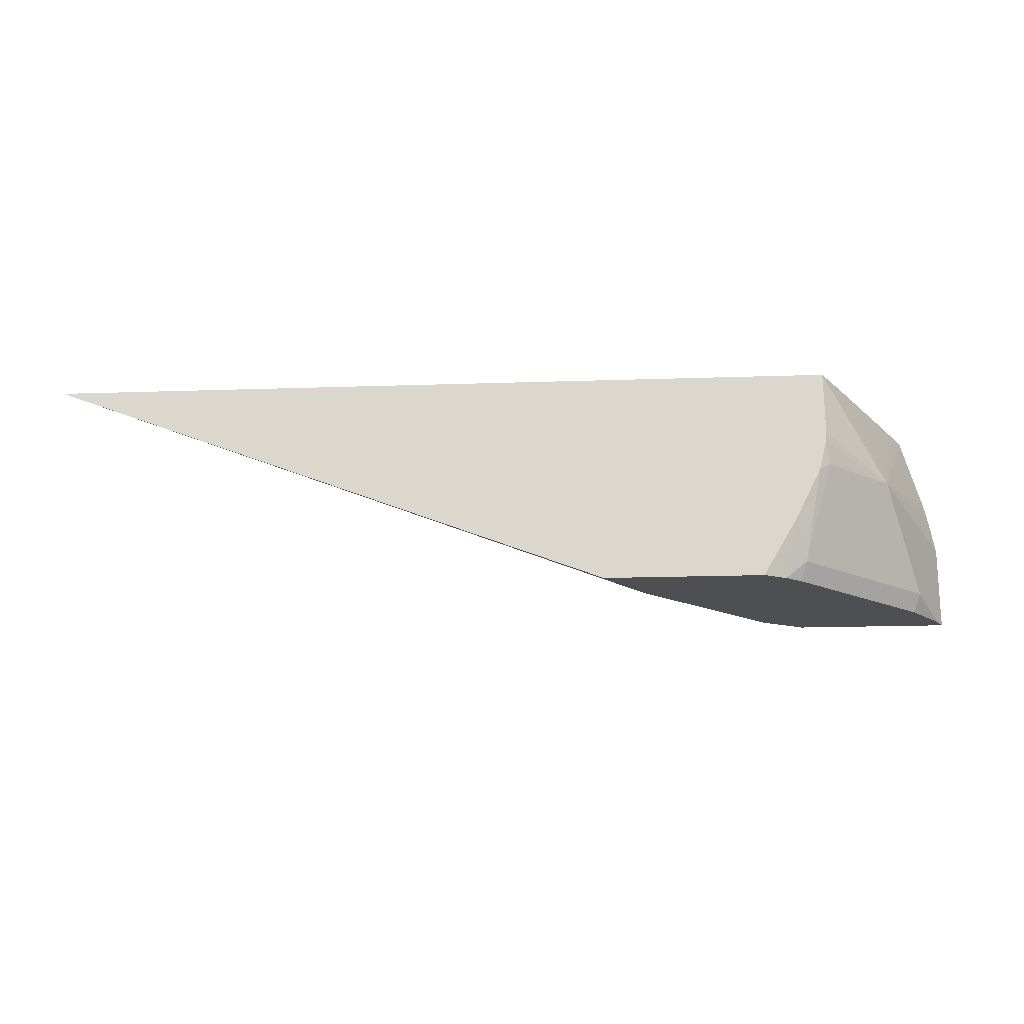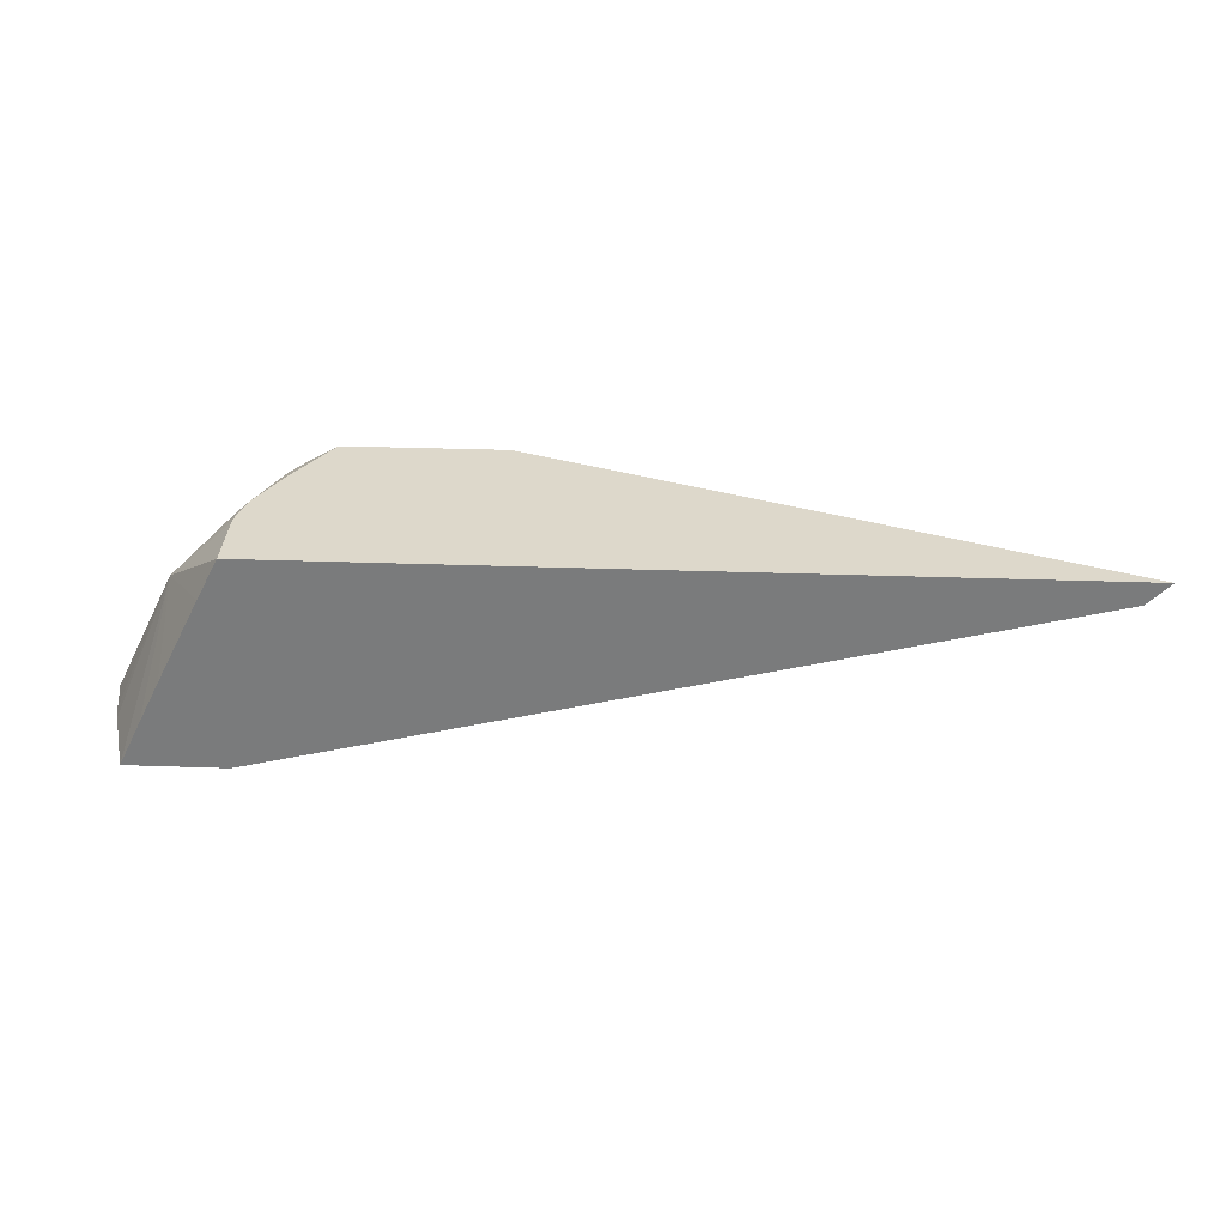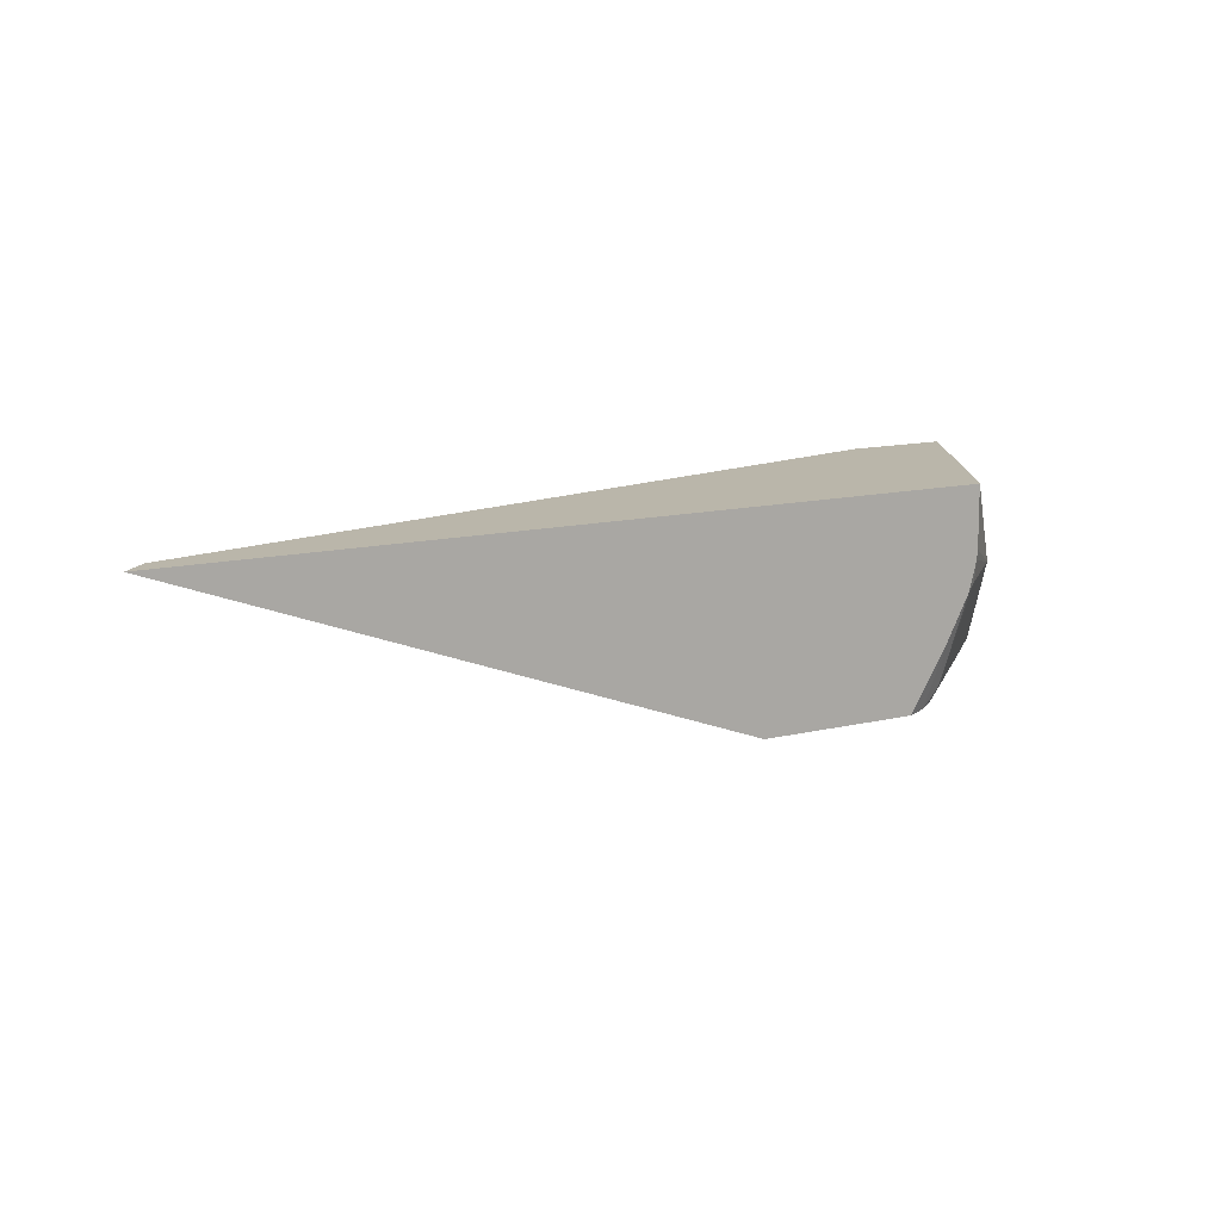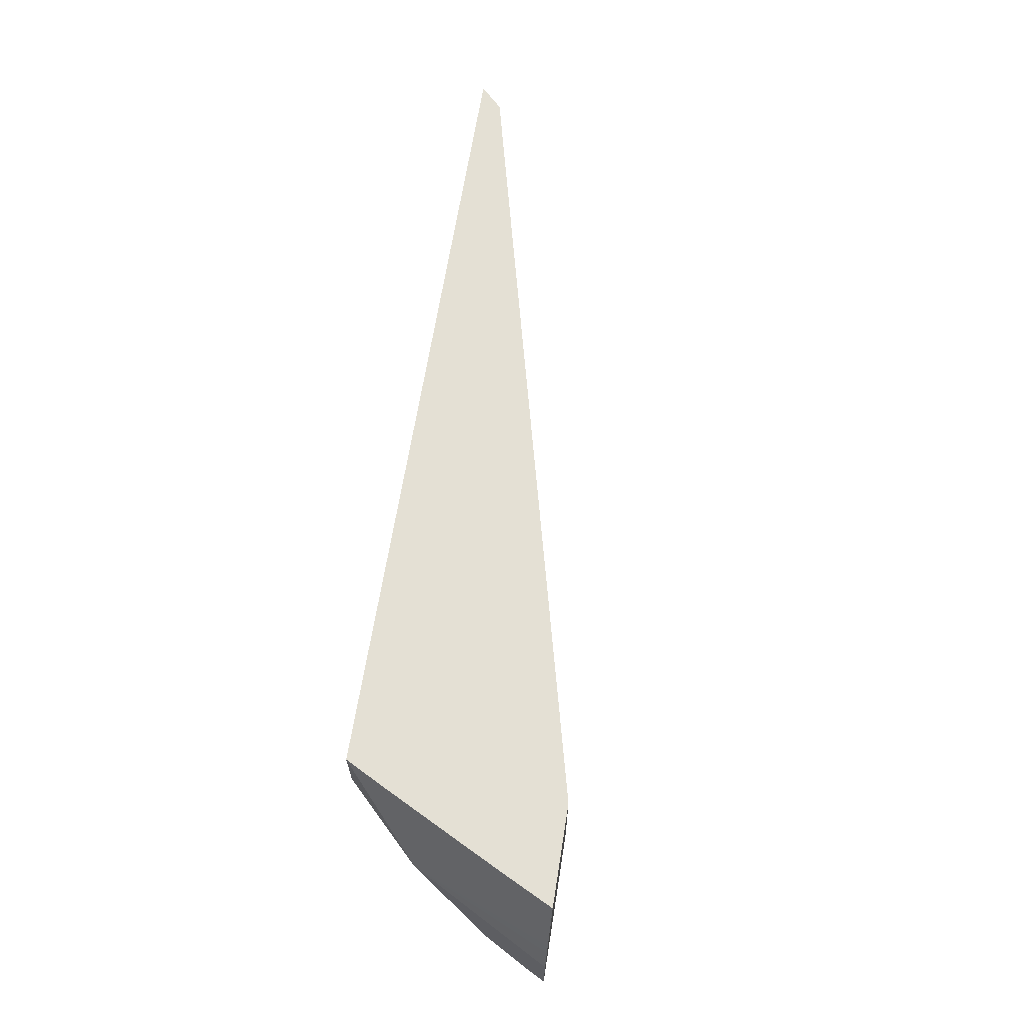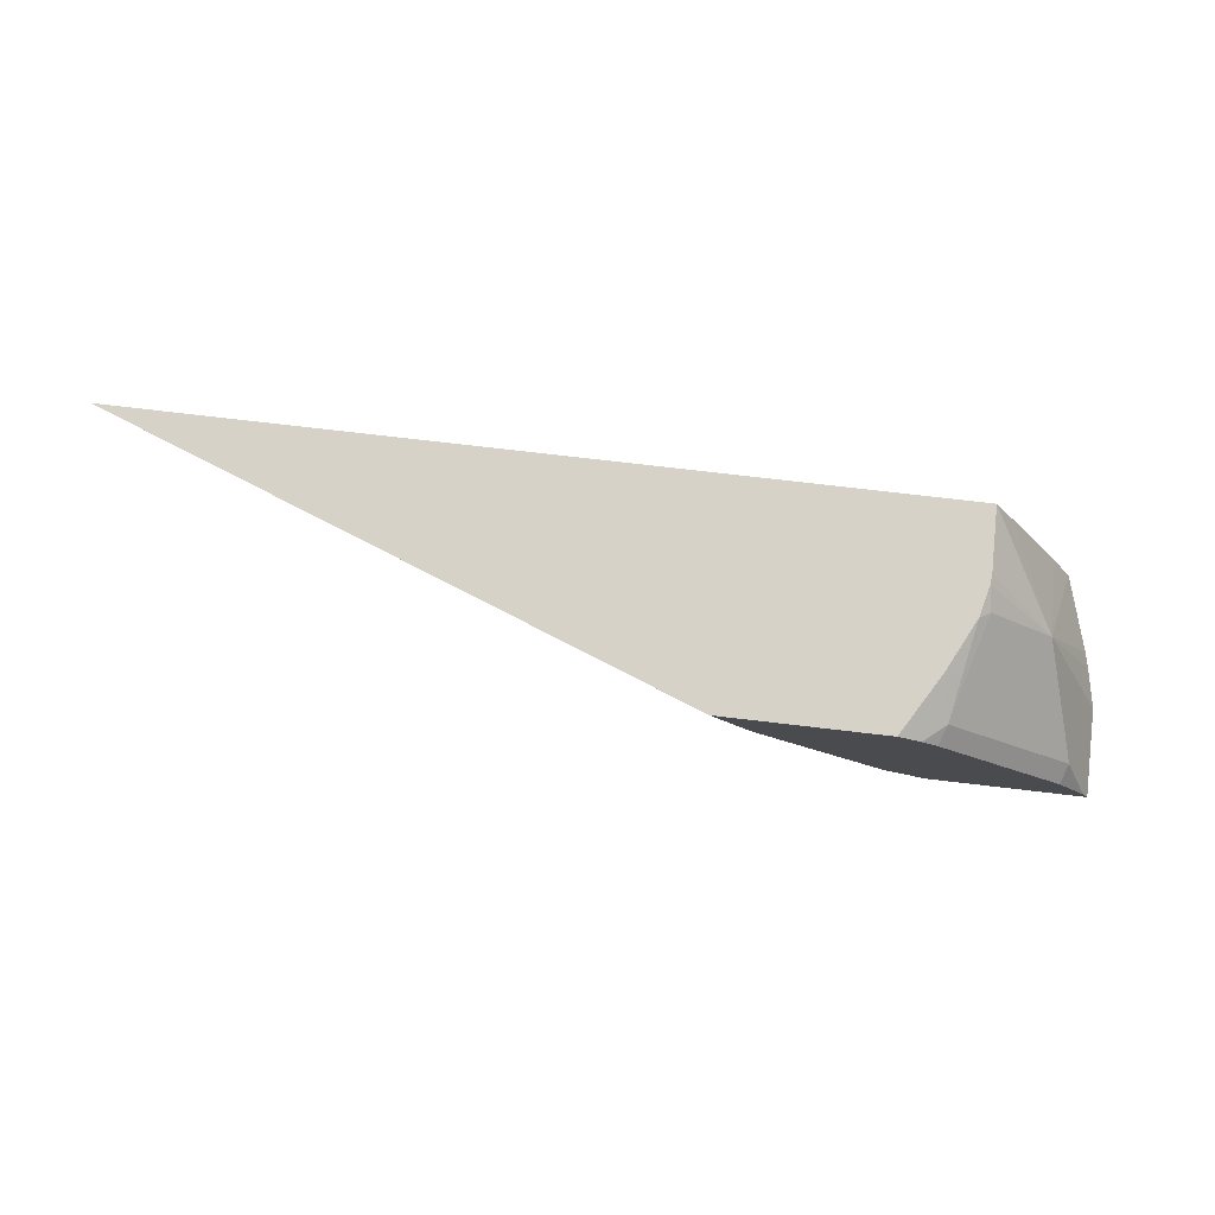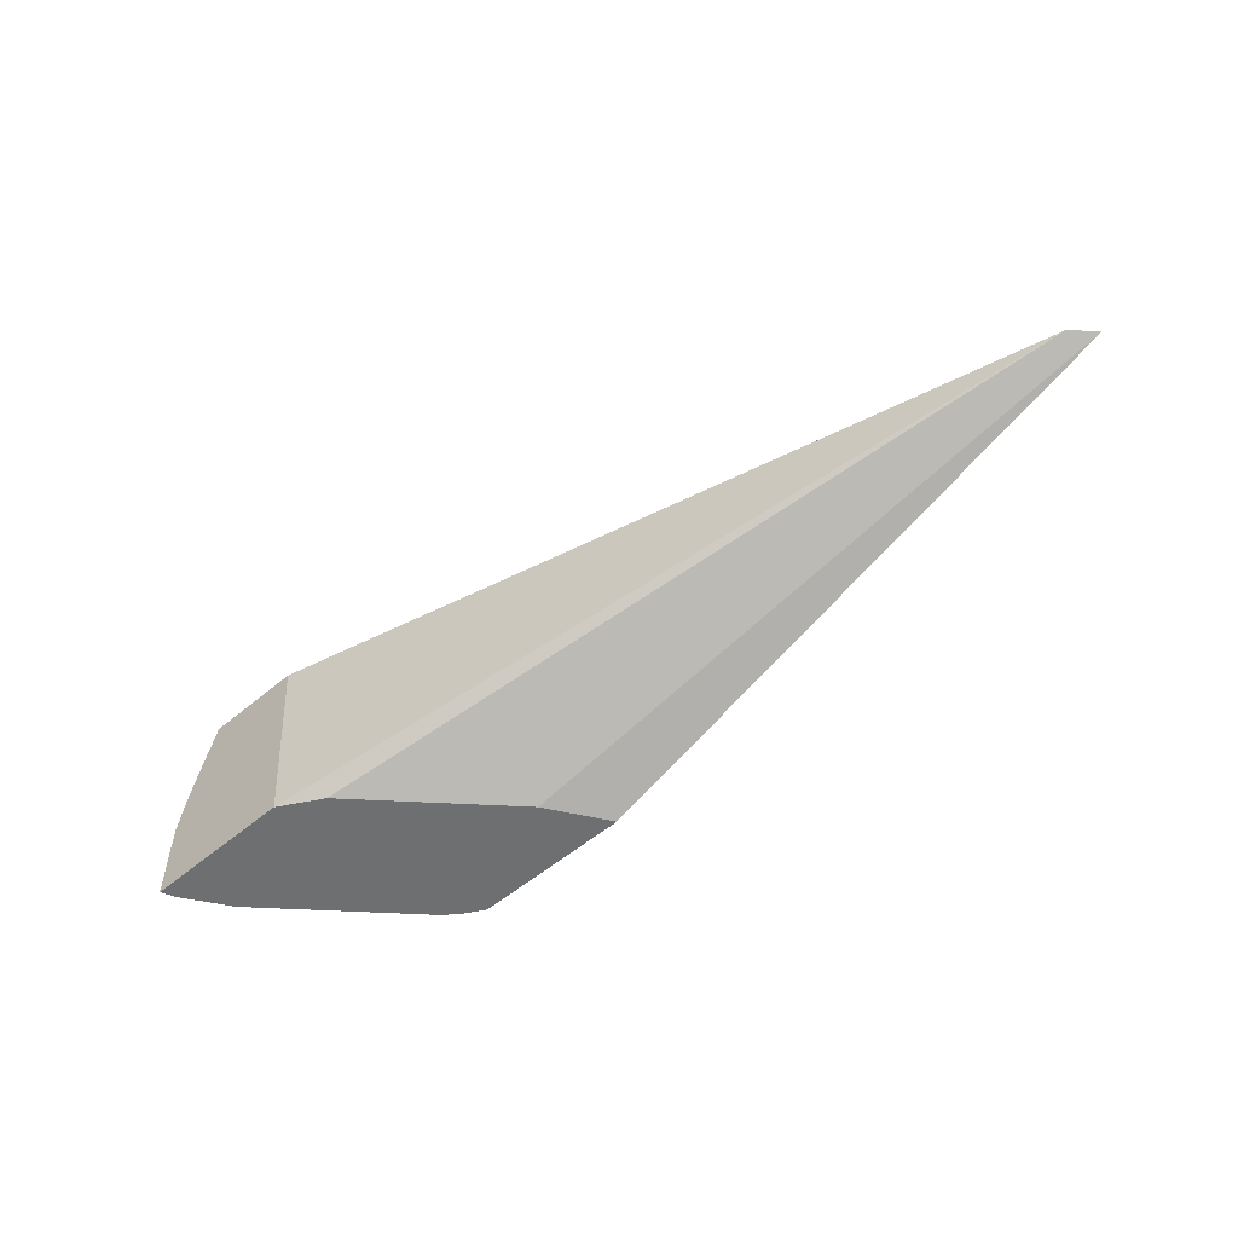
<metadata>
{"format":"obj","ext":"obj","renderer":"f3d","projection":"perspective","resolution":1024,"background":"white","views":[{"elev":-18.0,"azim":-176.2,"up":"+Z"},{"elev":31.3,"azim":2.9,"up":"+Y"},{"elev":13.8,"azim":152.4,"up":"+Z"},{"elev":66.0,"azim":-80.9,"up":"+Z"},{"elev":77.6,"azim":-173.4,"up":"+Y"},{"elev":-54.5,"azim":41.8,"up":"+Z"}]}
</metadata>
<code>
v -0.3436 -0.1358 -0.1225
v -0.3436 -0.1358 -0.1488
v -0.3414 -0.1358 -0.1107
v -0.3217 -0.09191 -0.1123
v -0.3404 -0.1293 -0.1225
v -0.3429 -0.1345 -0.1488
v -0.2962 -0.1358 -0.1488
v -0.3402 -0.1358 -0.1058
v -0.3336 -0.1157 -0.143
v -0.3336 -0.1157 -0.1225
v -0.3336 -0.1358 -0.08296
v -0.3264 -0.1211 -0.08296
v -0.32 -0.1083 -0.08296
v -0.3066 -0.08186 -0.08296
v -0.3001 -0.06914 -0.08296
v -0.3003 -0.06914 -0.1021
v -0.3001 -0.06914 -0.1053
v -0.3012 -0.07149 -0.1123
v -0.2927 -0.07489 -0.143
v -0.3413 -0.1313 -0.1488
v -0.3027 -0.1358 -0.08296
v -0.283 -0.1283 -0.1488
v -0.06129 -0.07599 -0.08296
v -0.3316 -0.1177 -0.1488
v -0.05444 -0.06914 -0.08296
v -0.2977 -0.06914 -0.1147
v -0.2898 -0.06914 -0.1304
v -0.286 -0.07296 -0.1488
v -0.2908 -0.07682 -0.1488
v -0.2626 -0.1079 -0.1488
v -0.2422 -0.08748 -0.1488
v -0.2296 -0.06914 -0.1488
v -0.279 -0.06914 -0.1488
f 11 14 13
f 11 21 23
f 11 15 14
f 11 25 15
f 11 23 25
f 6 10 9
f 7 22 23
f 9 19 29
f 9 24 20
f 7 23 21
f 6 9 20
f 11 13 12
f 9 29 24
f 15 25 32
f 23 30 31
f 15 33 27
f 15 27 26
f 15 26 17
f 15 17 16
f 17 26 18
f 18 26 19
f 19 26 27
f 19 27 28
f 19 28 29
f 22 30 23
f 23 31 25
f 25 31 32
f 27 33 28
f 5 10 6
f 15 32 33
f 4 19 9
f 4 10 5
f 4 17 18
f 4 18 19
f 1 2 7
f 1 7 21
f 1 21 11
f 1 11 8
f 1 8 3
f 1 3 4
f 1 5 6
f 1 6 2
f 2 6 20
f 2 20 24
f 2 24 29
f 2 29 28
f 2 28 33
f 1 4 5
f 2 32 31
f 4 16 17
f 2 33 32
f 4 15 16
f 4 14 15
f 4 12 13
f 4 11 12
f 4 13 14
f 4 9 10
f 3 8 4
f 2 22 7
f 2 30 22
f 2 31 30
f 4 8 11

</code>
